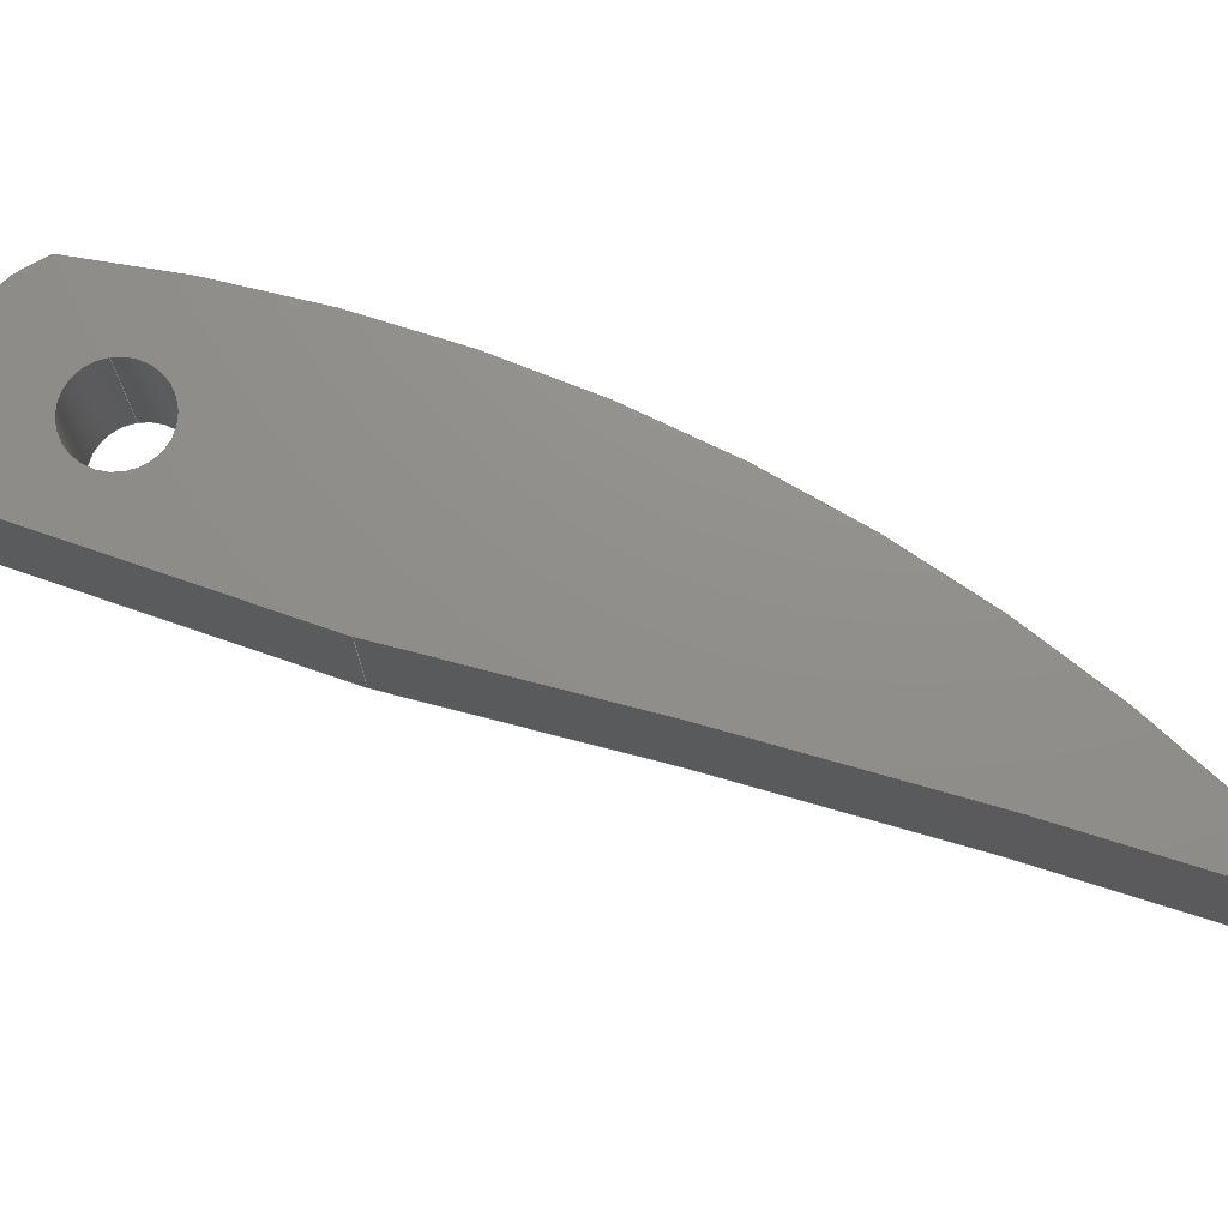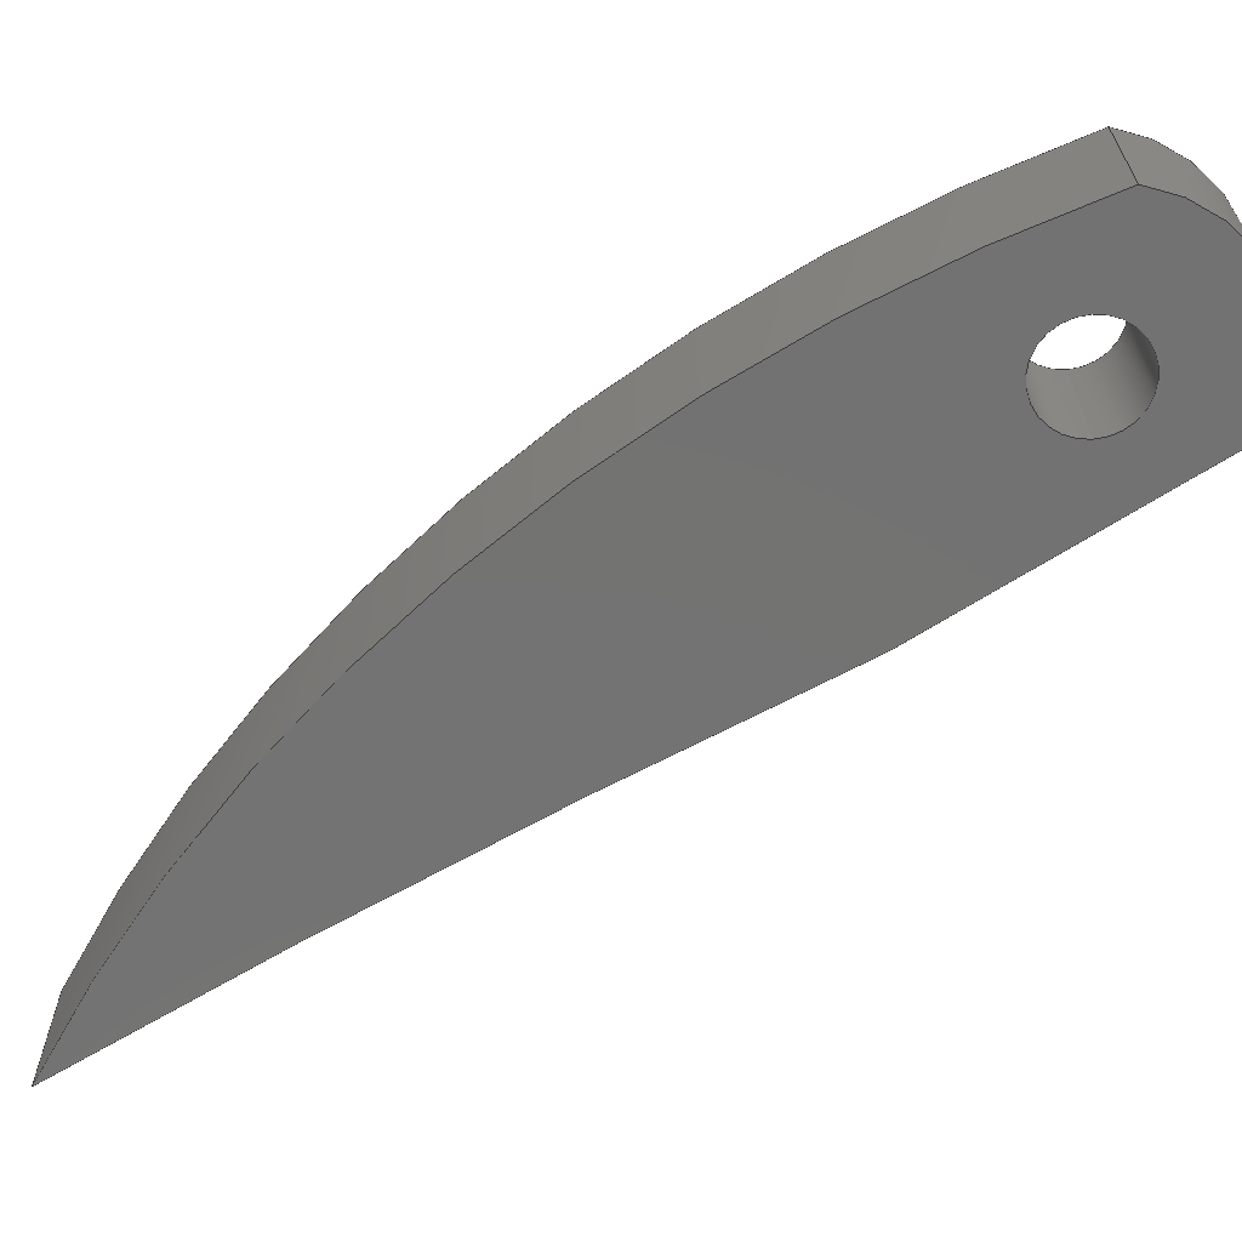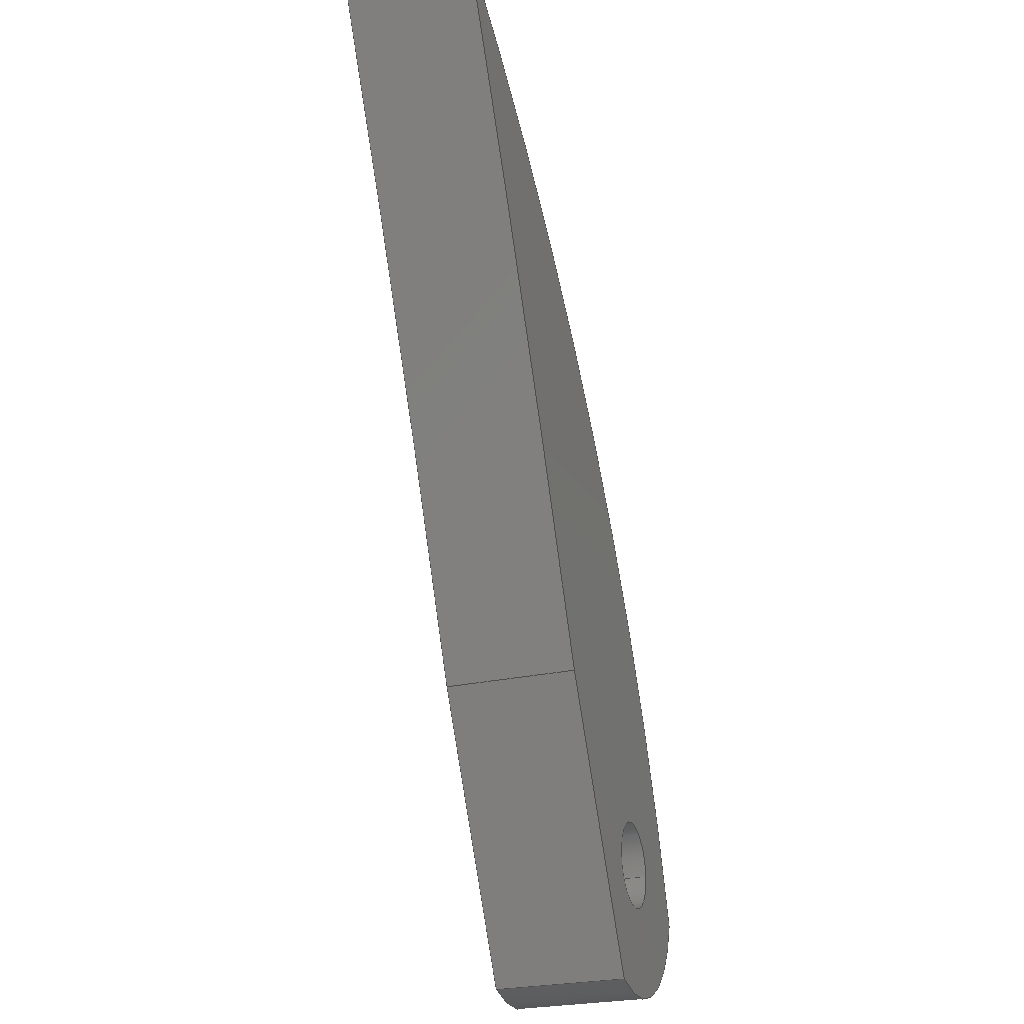
<metadata>
{"format":"step","ext":"step","renderer":"f3d","projection":"perspective","resolution":1024,"background":"white","views":[{"elev":73.0,"azim":80.3,"up":"+Z"},{"elev":-64.9,"azim":-85.8,"up":"+Z"},{"elev":-26.1,"azim":109.4,"up":"+Y"}]}
</metadata>
<code>
ISO-10303-21;
DATA;
#1 = EDGE_CURVE ( 'NONE', #5, #252, #193, .T. ) ;
#2 = DIRECTION ( 'NONE',  ( 0, 0, 1 ) ) ;
#3 = CIRCLE ( 'NONE', #13, 6.051 ) ;
#4 = ORIENTED_EDGE ( 'NONE', *, *, #156, .F. ) ;
#5 = VERTEX_POINT ( 'NONE', #154 ) ;
#6 = EDGE_CURVE ( 'NONE', #252, #189, #134, .T. ) ;
#7 = ORIENTED_EDGE ( 'NONE', *, *, #214, .F. ) ;
#8 = AXIS2_PLACEMENT_3D ( 'NONE', #113, #220, #114 ) ;
#9 = ORIENTED_EDGE ( 'NONE', *, *, #59, .F. ) ;
#10 = DIRECTION ( 'NONE',  ( 0, 0, 1 ) ) ;
#11 = DIRECTION ( 'NONE',  ( -0.8768, 0.4809, 0 ) ) ;
#12 = EDGE_CURVE ( 'NONE', #236, #131, #44, .T. ) ;
#13 = AXIS2_PLACEMENT_3D ( 'NONE', #26, #2, #187 ) ;
#14 = DIRECTION ( 'NONE',  ( -0, -0, -1 ) ) ;
#15 = CYLINDRICAL_SURFACE ( 'NONE', #82, 6.051 ) ;
#16 = CARTESIAN_POINT ( 'NONE',  ( 0, 0, 6 ) ) ;
#17 = PRODUCT_DEFINITION_FORMATION_WITH_SPECIFIED_SOURCE ( 'Symmetric', '', #132, .NOT_KNOWN. ) ;
#18 = FACE_BOUND ( 'NONE', #217, .T. ) ;
#19 = LINE ( 'NONE', #40, #164 ) ;
#20 = ORIENTED_EDGE ( 'NONE', *, *, #80, .T. ) ;
#21 = DIRECTION ( 'NONE',  ( 0, 0, 1 ) ) ;
#22 = ORIENTED_EDGE ( 'NONE', *, *, #204, .F. ) ;
#23 = APPLICATION_PROTOCOL_DEFINITION ( 'draft international standard', 'automotive_design', 1998, #84 ) ;
#24 =( GEOMETRIC_REPRESENTATION_CONTEXT ( 3 ) GLOBAL_UNCERTAINTY_ASSIGNED_CONTEXT ( ( #128 ) ) GLOBAL_UNIT_ASSIGNED_CONTEXT ( ( #81, #207, #211 ) ) REPRESENTATION_CONTEXT ( 'NONE', 'WORKASPACE' ) );
#25 = CARTESIAN_POINT ( 'NONE',  ( -5.891, -1.383, 6 ) ) ;
#26 = CARTESIAN_POINT ( 'NONE',  ( 0, 0, 6 ) ) ;
#27 = ORIENTED_EDGE ( 'NONE', *, *, #1, .T. ) ;
#28 = VERTEX_POINT ( 'NONE', #47 ) ;
#29 = ORIENTED_EDGE ( 'NONE', *, *, #6, .T. ) ;
#30 = SURFACE_STYLE_USAGE ( .BOTH. , #137 ) ;
#31 = EDGE_CURVE ( 'NONE', #252, #246, #3, .T. ) ;
#32 = CARTESIAN_POINT ( 'NONE',  ( 2, 2.449e-16, 0 ) ) ;
#33 = CARTESIAN_POINT ( 'NONE',  ( 57.3, -20.76, 6 ) ) ;
#34 = ADVANCED_FACE ( 'NONE', ( #64 ), #85, .T. ) ;
#35 = LINE ( 'NONE', #116, #43 ) ;
#36 = CARTESIAN_POINT ( 'NONE',  ( 8.646, 6.405, 6 ) ) ;
#37 = DIRECTION ( 'NONE',  ( -1, 0, 0 ) ) ;
#38 = COLOUR_RGB ( '',0.7922, 0.8196, 0.9333 ) ;
#39 = EDGE_CURVE ( 'NONE', #48, #249, #65, .T. ) ;
#40 = CARTESIAN_POINT ( 'NONE',  ( 2, 2.449e-16, 6 ) ) ;
#41 = ORIENTED_EDGE ( 'NONE', *, *, #158, .T. ) ;
#42 = DIRECTION ( 'NONE',  ( -0, -0, -1 ) ) ;
#43 = VECTOR ( 'NONE', #201, 1000 ) ;
#44 = LINE ( 'NONE', #87, #120 ) ;
#45 = CARTESIAN_POINT ( 'NONE',  ( 2, -5.711, 0 ) ) ;
#46 = AXIS2_PLACEMENT_3D ( 'NONE', #117, #148, #100 ) ;
#47 = CARTESIAN_POINT ( 'NONE',  ( 8.646, 6.405, 6 ) ) ;
#48 = VERTEX_POINT ( 'NONE', #45 ) ;
#49 = AXIS2_PLACEMENT_3D ( 'NONE', #112, #68, #150 ) ;
#50 = ORIENTED_EDGE ( 'NONE', *, *, #31, .F. ) ;
#51 = ADVANCED_FACE ( 'NONE', ( #69 ), #97, .F. ) ;
#52 = LINE ( 'NONE', #135, #94 ) ;
#53 = FACE_OUTER_BOUND ( 'NONE', #186, .T. ) ;
#54 = CLOSED_SHELL ( 'NONE', ( #130, #90, #258, #34, #141, #86, #209, #51 ) ) ;
#55 = AXIS2_PLACEMENT_3D ( 'NONE', #146, #122, #208 ) ;
#56 = LINE ( 'NONE', #200, #176 ) ;
#57 = DIRECTION ( 'NONE',  ( 1, 0, 0 ) ) ;
#58 = CARTESIAN_POINT ( 'NONE',  ( 57.3, -20.76, 0 ) ) ;
#59 = EDGE_CURVE ( 'NONE', #189, #48, #254, .T. ) ;
#60 = CIRCLE ( 'NONE', #105, 425 ) ;
#61 = ORIENTED_EDGE ( 'NONE', *, *, #253, .F. ) ;
#62 = PRODUCT_RELATED_PRODUCT_CATEGORY ( 'part', '', ( #132 ) ) ;
#63 = SHAPE_DEFINITION_REPRESENTATION ( #190, #245 ) ;
#64 = FACE_OUTER_BOUND ( 'NONE', #192, .T. ) ;
#65 = LINE ( 'NONE', #151, #244 ) ;
#66 = EDGE_LOOP ( 'NONE', ( #27, #243, #256, #41 ) ) ;
#67 = ORIENTED_EDGE ( 'NONE', *, *, #156, .T. ) ;
#68 = DIRECTION ( 'NONE',  ( 0, 0, 1 ) ) ;
#69 = FACE_OUTER_BOUND ( 'NONE', #109, .T. ) ;
#70 = CIRCLE ( 'NONE', #229, 66.09 ) ;
#71 = PLANE ( 'NONE',  #89 ) ;
#72 =( NAMED_UNIT ( * ) SI_UNIT ( $, .STERADIAN. ) SOLID_ANGLE_UNIT ( ) );
#73 = FILL_AREA_STYLE ('',( #197 ) ) ;
#74 = CYLINDRICAL_SURFACE ( 'NONE', #46, 425 ) ;
#75 = DIRECTION ( 'NONE',  ( -0, 0, -1 ) ) ;
#76 = ORIENTED_EDGE ( 'NONE', *, *, #214, .T. ) ;
#77 = DIRECTION ( 'NONE',  ( 0.4809, 0.8768, -0 ) ) ;
#78 = AXIS2_PLACEMENT_3D ( 'NONE', #215, #168, #250 ) ;
#79 = EDGE_LOOP ( 'NONE', ( #212, #22 ) ) ;
#80 = EDGE_CURVE ( 'NONE', #5, #147, #52, .T. ) ;
#81 =( LENGTH_UNIT ( ) NAMED_UNIT ( * ) SI_UNIT ( .MILLI., .METRE. ) );
#82 = AXIS2_PLACEMENT_3D ( 'NONE', #178, #260, #159 ) ;
#83 = ORIENTED_EDGE ( 'NONE', *, *, #158, .F. ) ;
#84 = APPLICATION_CONTEXT ( 'automotive_design' ) ;
#85 = CYLINDRICAL_SURFACE ( 'NONE', #78, 66.09 ) ;
#86 = ADVANCED_FACE ( 'NONE', ( #259 ), #71, .F. ) ;
#87 = CARTESIAN_POINT ( 'NONE',  ( -2, 0, 6 ) ) ;
#88 = ORIENTED_EDGE ( 'NONE', *, *, #39, .T. ) ;
#89 = AXIS2_PLACEMENT_3D ( 'NONE', #257, #11, #173 ) ;
#90 = ADVANCED_FACE ( 'NONE', ( #92, #140 ), #261, .F. ) ;
#91 = VERTEX_POINT ( 'NONE', #32 ) ;
#92 = FACE_OUTER_BOUND ( 'NONE', #66, .T. ) ;
#93 = PRESENTATION_STYLE_ASSIGNMENT (( #30 ) ) ;
#94 = VECTOR ( 'NONE', #177, 1000 ) ;
#95 = SURFACE_STYLE_FILL_AREA ( #73 ) ;
#96 = FACE_OUTER_BOUND ( 'NONE', #167, .T. ) ;
#97 = CYLINDRICAL_SURFACE ( 'NONE', #210, 2 ) ;
#98 = EDGE_CURVE ( 'NONE', #236, #165, #239, .T. ) ;
#99 = DIRECTION ( 'NONE',  ( -1, 0, 0 ) ) ;
#100 = DIRECTION ( 'NONE',  ( -1, 0, 0 ) ) ;
#101 = CARTESIAN_POINT ( 'NONE',  ( -5.891, -1.383, 0 ) ) ;
#102 = VECTOR ( 'NONE', #230, 1000 ) ;
#103 = MANIFOLD_SOLID_BREP ( 'Boss-Extrude1', #54 ) ;
#104 = PRODUCT_CONTEXT ( 'NONE', #84, 'mechanical' ) ;
#105 = AXIS2_PLACEMENT_3D ( 'NONE', #161, #196, #99 ) ;
#106 = DIRECTION ( 'NONE',  ( -0, -0, -1 ) ) ;
#107 = AXIS2_PLACEMENT_3D ( 'NONE', #33, #219, #157 ) ;
#108 = ORIENTED_EDGE ( 'NONE', *, *, #182, .T. ) ;
#109 = EDGE_LOOP ( 'NONE', ( #235, #266, #153, #172 ) ) ;
#110 = ORIENTED_EDGE ( 'NONE', *, *, #59, .T. ) ;
#111 = PRODUCT_DEFINITION ( 'General', '', #17, #251 ) ;
#112 = CARTESIAN_POINT ( 'NONE',  ( 57.3, -20.76, 6 ) ) ;
#113 = CARTESIAN_POINT ( 'NONE',  ( 0, 0, 6 ) ) ;
#114 = DIRECTION ( 'NONE',  ( -1, 0, 0 ) ) ;
#115 = CARTESIAN_POINT ( 'NONE',  ( 0, 0, 6 ) ) ;
#116 = CARTESIAN_POINT ( 'NONE',  ( 2, -5.711, 6 ) ) ;
#117 = CARTESIAN_POINT ( 'NONE',  ( 398.3, -163.4, 6 ) ) ;
#118 = CIRCLE ( 'NONE', #221, 2 ) ;
#119 = DIRECTION ( 'NONE',  ( -1, 0, 0 ) ) ;
#120 = VECTOR ( 'NONE', #106, 1000 ) ;
#121 = DIRECTION ( 'NONE',  ( 0, 0, 1 ) ) ;
#122 = DIRECTION ( 'NONE',  ( 0, 0, 1 ) ) ;
#123 = ORIENTED_EDGE ( 'NONE', *, *, #224, .T. ) ;
#124 = CARTESIAN_POINT ( 'NONE',  ( 2, -5.711, 6 ) ) ;
#125 = CIRCLE ( 'NONE', #160, 425 ) ;
#126 = ORIENTED_EDGE ( 'NONE', *, *, #12, .F. ) ;
#127 = ORIENTED_EDGE ( 'NONE', *, *, #6, .F. ) ;
#128 = UNCERTAINTY_MEASURE_WITH_UNIT (LENGTH_MEASURE( 1e-05 ), #81, 'distance_accuracy_value', 'NONE');
#129 = ORIENTED_EDGE ( 'NONE', *, *, #174, .T. ) ;
#130 = ADVANCED_FACE ( 'NONE', ( #53 ), #218, .F. ) ;
#131 = VERTEX_POINT ( 'NONE', #198 ) ;
#132 = PRODUCT ( 'Ejecter', 'Ejecter', '', ( #104 ) ) ;
#133 = ORIENTED_EDGE ( 'NONE', *, *, #224, .F. ) ;
#134 = LINE ( 'NONE', #25, #102 ) ;
#135 = CARTESIAN_POINT ( 'NONE',  ( 22.69, 35.55, 6 ) ) ;
#136 = EDGE_CURVE ( 'NONE', #28, #249, #56, .T. ) ;
#137 = SURFACE_SIDE_STYLE ('',( #95 ) ) ;
#138 =( NAMED_UNIT ( * ) PLANE_ANGLE_UNIT ( ) SI_UNIT ( $, .RADIAN. ) );
#139 = MECHANICAL_DESIGN_GEOMETRIC_PRESENTATION_REPRESENTATION (  '', ( #203 ), #144 ) ;
#140 = FACE_BOUND ( 'NONE', #79, .T. ) ;
#141 = ADVANCED_FACE ( 'NONE', ( #96 ), #15, .T. ) ;
#142 = CARTESIAN_POINT ( 'NONE',  ( -2, 0, 6 ) ) ;
#143 = CARTESIAN_POINT ( 'NONE',  ( 0, 0, 0 ) ) ;
#144 =( GEOMETRIC_REPRESENTATION_CONTEXT ( 3 ) GLOBAL_UNCERTAINTY_ASSIGNED_CONTEXT ( ( #231 ) ) GLOBAL_UNIT_ASSIGNED_CONTEXT ( ( #175, #138, #72 ) ) REPRESENTATION_CONTEXT ( 'NONE', 'WORKASPACE' ) );
#145 = APPLICATION_CONTEXT ( 'automotive_design' ) ;
#146 = CARTESIAN_POINT ( 'NONE',  ( 0, 0, 0 ) ) ;
#147 = VERTEX_POINT ( 'NONE', #238 ) ;
#148 = DIRECTION ( 'NONE',  ( -0, -0, -1 ) ) ;
#149 = EDGE_CURVE ( 'NONE', #246, #48, #35, .T. ) ;
#150 = DIRECTION ( 'NONE',  ( -1, 0, 0 ) ) ;
#151 = CARTESIAN_POINT ( 'NONE',  ( 8.646, 6.405, 0 ) ) ;
#152 = ORIENTED_EDGE ( 'NONE', *, *, #80, .F. ) ;
#153 = ORIENTED_EDGE ( 'NONE', *, *, #12, .T. ) ;
#154 = CARTESIAN_POINT ( 'NONE',  ( 22.69, 35.55, 6 ) ) ;
#155 = DIRECTION ( 'NONE',  ( -0, -0, -1 ) ) ;
#156 = EDGE_CURVE ( 'NONE', #249, #147, #60, .T. ) ;
#157 = DIRECTION ( 'NONE',  ( -1, 0, 0 ) ) ;
#158 = EDGE_CURVE ( 'NONE', #28, #5, #125, .T. ) ;
#159 = DIRECTION ( 'NONE',  ( -1, 0, 0 ) ) ;
#160 = AXIS2_PLACEMENT_3D ( 'NONE', #227, #42, #37 ) ;
#161 = CARTESIAN_POINT ( 'NONE',  ( 398.3, -163.4, 0 ) ) ;
#162 = CARTESIAN_POINT ( 'NONE',  ( -5.891, -1.383, 6 ) ) ;
#163 = CARTESIAN_POINT ( 'NONE',  ( 8.646, 6.405, 0 ) ) ;
#164 = VECTOR ( 'NONE', #248, 1000 ) ;
#165 = VERTEX_POINT ( 'NONE', #180 ) ;
#166 = APPLICATION_PROTOCOL_DEFINITION ( 'draft international standard', 'automotive_design', 1998, #145 ) ;
#167 = EDGE_LOOP ( 'NONE', ( #110, #216, #50, #29 ) ) ;
#168 = DIRECTION ( 'NONE',  ( -0, -0, -1 ) ) ;
#169 = EDGE_LOOP ( 'NONE', ( #67, #152, #83, #171 ) ) ;
#170 = AXIS2_PLACEMENT_3D ( 'NONE', #222, #10, #237 ) ;
#171 = ORIENTED_EDGE ( 'NONE', *, *, #136, .T. ) ;
#172 = ORIENTED_EDGE ( 'NONE', *, *, #182, .F. ) ;
#173 = DIRECTION ( 'NONE',  ( -0.4809, -0.8768, 0 ) ) ;
#174 = EDGE_CURVE ( 'NONE', #165, #91, #19, .T. ) ;
#175 =( LENGTH_UNIT ( ) NAMED_UNIT ( * ) SI_UNIT ( .MILLI., .METRE. ) );
#176 = VECTOR ( 'NONE', #14, 1000 ) ;
#177 = DIRECTION ( 'NONE',  ( -0, -0, -1 ) ) ;
#178 = CARTESIAN_POINT ( 'NONE',  ( 0, 0, 6 ) ) ;
#179 = DIRECTION ( 'NONE',  ( -1, 0, 0 ) ) ;
#180 = CARTESIAN_POINT ( 'NONE',  ( 2, 2.449e-16, 6 ) ) ;
#181 = CARTESIAN_POINT ( 'NONE',  ( 57.3, -20.76, 0 ) ) ;
#182 = EDGE_CURVE ( 'NONE', #91, #131, #194, .T. ) ;
#183 = DIRECTION ( 'NONE',  ( 1, 0, 0 ) ) ;
#184 = ORIENTED_EDGE ( 'NONE', *, *, #39, .F. ) ;
#185 = AXIS2_PLACEMENT_3D ( 'NONE', #143, #228, #205 ) ;
#186 = EDGE_LOOP ( 'NONE', ( #234, #129, #7, #126 ) ) ;
#187 = DIRECTION ( 'NONE',  ( -1, 0, 0 ) ) ;
#188 = CIRCLE ( 'NONE', #185, 2 ) ;
#189 = VERTEX_POINT ( 'NONE', #101 ) ;
#190 = PRODUCT_DEFINITION_SHAPE ( 'NONE', 'NONE',  #111 ) ;
#191 = EDGE_LOOP ( 'NONE', ( #133, #4, #184, #9 ) ) ;
#192 = EDGE_LOOP ( 'NONE', ( #123, #127, #255, #20 ) ) ;
#193 = CIRCLE ( 'NONE', #49, 66.09 ) ;
#194 = CIRCLE ( 'NONE', #199, 2 ) ;
#195 = ORIENTED_EDGE ( 'NONE', *, *, #149, .T. ) ;
#196 = DIRECTION ( 'NONE',  ( -0, -0, -1 ) ) ;
#197 = FILL_AREA_STYLE_COLOUR ( '', #38 ) ;
#198 = CARTESIAN_POINT ( 'NONE',  ( -2, 0, 0 ) ) ;
#199 = AXIS2_PLACEMENT_3D ( 'NONE', #202, #21, #223 ) ;
#200 = CARTESIAN_POINT ( 'NONE',  ( 8.646, 6.405, 6 ) ) ;
#201 = DIRECTION ( 'NONE',  ( -0, -0, -1 ) ) ;
#202 = CARTESIAN_POINT ( 'NONE',  ( 0, 0, 0 ) ) ;
#203 = STYLED_ITEM ( 'NONE', ( #93 ), #103 ) ;
#204 = EDGE_CURVE ( 'NONE', #165, #236, #118, .T. ) ;
#205 = DIRECTION ( 'NONE',  ( 1, 0, 0 ) ) ;
#206 = EDGE_LOOP ( 'NONE', ( #88, #264, #61, #195 ) ) ;
#207 =( NAMED_UNIT ( * ) PLANE_ANGLE_UNIT ( ) SI_UNIT ( $, .RADIAN. ) );
#208 = DIRECTION ( 'NONE',  ( 1, 0, 0 ) ) ;
#209 = ADVANCED_FACE ( 'NONE', ( #262 ), #74, .F. ) ;
#210 = AXIS2_PLACEMENT_3D ( 'NONE', #115, #155, #179 ) ;
#211 =( NAMED_UNIT ( * ) SI_UNIT ( $, .STERADIAN. ) SOLID_ANGLE_UNIT ( ) );
#212 = ORIENTED_EDGE ( 'NONE', *, *, #98, .F. ) ;
#213 = VECTOR ( 'NONE', #77, 1000 ) ;
#214 = EDGE_CURVE ( 'NONE', #131, #91, #188, .T. ) ;
#215 = CARTESIAN_POINT ( 'NONE',  ( 57.3, -20.76, 6 ) ) ;
#216 = ORIENTED_EDGE ( 'NONE', *, *, #149, .F. ) ;
#217 = EDGE_LOOP ( 'NONE', ( #76, #108 ) ) ;
#218 = CYLINDRICAL_SURFACE ( 'NONE', #8, 2 ) ;
#219 = DIRECTION ( 'NONE',  ( -0, 0, -1 ) ) ;
#220 = DIRECTION ( 'NONE',  ( -0, -0, -1 ) ) ;
#221 = AXIS2_PLACEMENT_3D ( 'NONE', #265, #247, #183 ) ;
#222 = CARTESIAN_POINT ( 'NONE',  ( 0, 0, 0 ) ) ;
#223 = DIRECTION ( 'NONE',  ( 1, 0, 0 ) ) ;
#224 = EDGE_CURVE ( 'NONE', #147, #189, #70, .T. ) ;
#225 = FACE_OUTER_BOUND ( 'NONE', #191, .T. ) ;
#226 = PRESENTATION_LAYER_ASSIGNMENT (  '', '', ( #203 ) ) ;
#227 = CARTESIAN_POINT ( 'NONE',  ( 398.3, -163.4, 6 ) ) ;
#228 = DIRECTION ( 'NONE',  ( 0, 0, 1 ) ) ;
#229 = AXIS2_PLACEMENT_3D ( 'NONE', #181, #121, #119 ) ;
#230 = DIRECTION ( 'NONE',  ( -0, -0, -1 ) ) ;
#231 = UNCERTAINTY_MEASURE_WITH_UNIT (LENGTH_MEASURE( 1e-05 ), #175, 'distance_accuracy_value', 'NONE');
#232 = DIRECTION ( 'NONE',  ( 0.4809, 0.8768, -0 ) ) ;
#233 = AXIS2_PLACEMENT_3D ( 'NONE', #58, #75, #242 ) ;
#234 = ORIENTED_EDGE ( 'NONE', *, *, #98, .T. ) ;
#235 = ORIENTED_EDGE ( 'NONE', *, *, #174, .F. ) ;
#236 = VERTEX_POINT ( 'NONE', #142 ) ;
#237 = DIRECTION ( 'NONE',  ( -1, 0, 0 ) ) ;
#238 = CARTESIAN_POINT ( 'NONE',  ( 22.69, 35.55, 0 ) ) ;
#239 = CIRCLE ( 'NONE', #267, 2 ) ;
#240 = DIRECTION ( 'NONE',  ( 0, 0, 1 ) ) ;
#241 = PLANE ( 'NONE',  #233 ) ;
#242 = DIRECTION ( 'NONE',  ( -1, 0, 0 ) ) ;
#243 = ORIENTED_EDGE ( 'NONE', *, *, #31, .T. ) ;
#244 = VECTOR ( 'NONE', #232, 1000 ) ;
#245 = ADVANCED_BREP_SHAPE_REPRESENTATION ( 'Ejecter', ( #103, #55 ), #24 ) ;
#246 = VERTEX_POINT ( 'NONE', #124 ) ;
#247 = DIRECTION ( 'NONE',  ( 0, 0, 1 ) ) ;
#248 = DIRECTION ( 'NONE',  ( -0, -0, -1 ) ) ;
#249 = VERTEX_POINT ( 'NONE', #163 ) ;
#250 = DIRECTION ( 'NONE',  ( -1, 0, 0 ) ) ;
#251 = PRODUCT_DEFINITION_CONTEXT ( 'detailed design', #145, 'design' ) ;
#252 = VERTEX_POINT ( 'NONE', #162 ) ;
#253 = EDGE_CURVE ( 'NONE', #246, #28, #263, .T. ) ;
#254 = CIRCLE ( 'NONE', #170, 6.051 ) ;
#255 = ORIENTED_EDGE ( 'NONE', *, *, #1, .F. ) ;
#256 = ORIENTED_EDGE ( 'NONE', *, *, #253, .T. ) ;
#257 = CARTESIAN_POINT ( 'NONE',  ( 8.646, 6.405, 6 ) ) ;
#258 = ADVANCED_FACE ( 'NONE', ( #225, #18 ), #241, .T. ) ;
#259 = FACE_OUTER_BOUND ( 'NONE', #206, .T. ) ;
#260 = DIRECTION ( 'NONE',  ( -0, -0, -1 ) ) ;
#261 = PLANE ( 'NONE',  #107 ) ;
#262 = FACE_OUTER_BOUND ( 'NONE', #169, .T. ) ;
#263 = LINE ( 'NONE', #36, #213 ) ;
#264 = ORIENTED_EDGE ( 'NONE', *, *, #136, .F. ) ;
#265 = CARTESIAN_POINT ( 'NONE',  ( 0, 0, 6 ) ) ;
#266 = ORIENTED_EDGE ( 'NONE', *, *, #204, .T. ) ;
#267 = AXIS2_PLACEMENT_3D ( 'NONE', #16, #240, #57 ) ;
ENDSEC;
END-ISO-10303-21;

</code>
